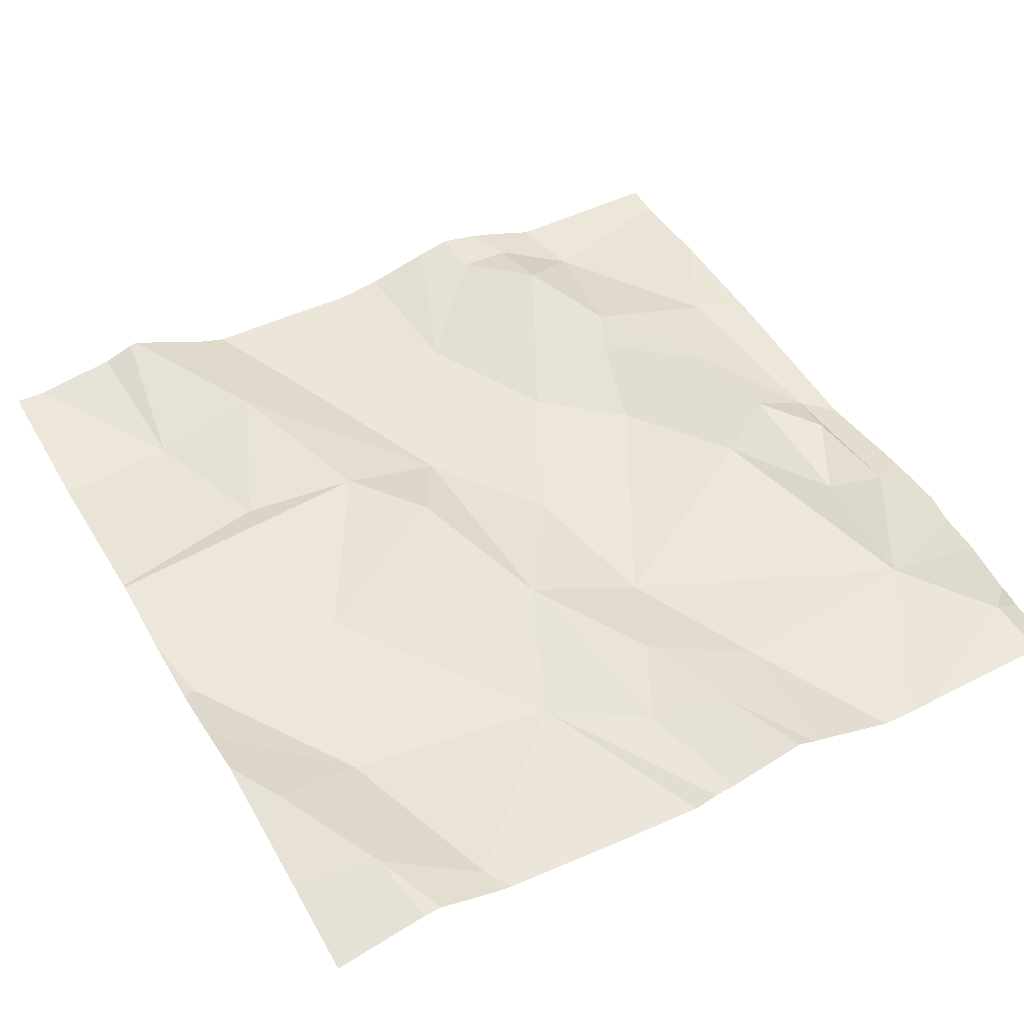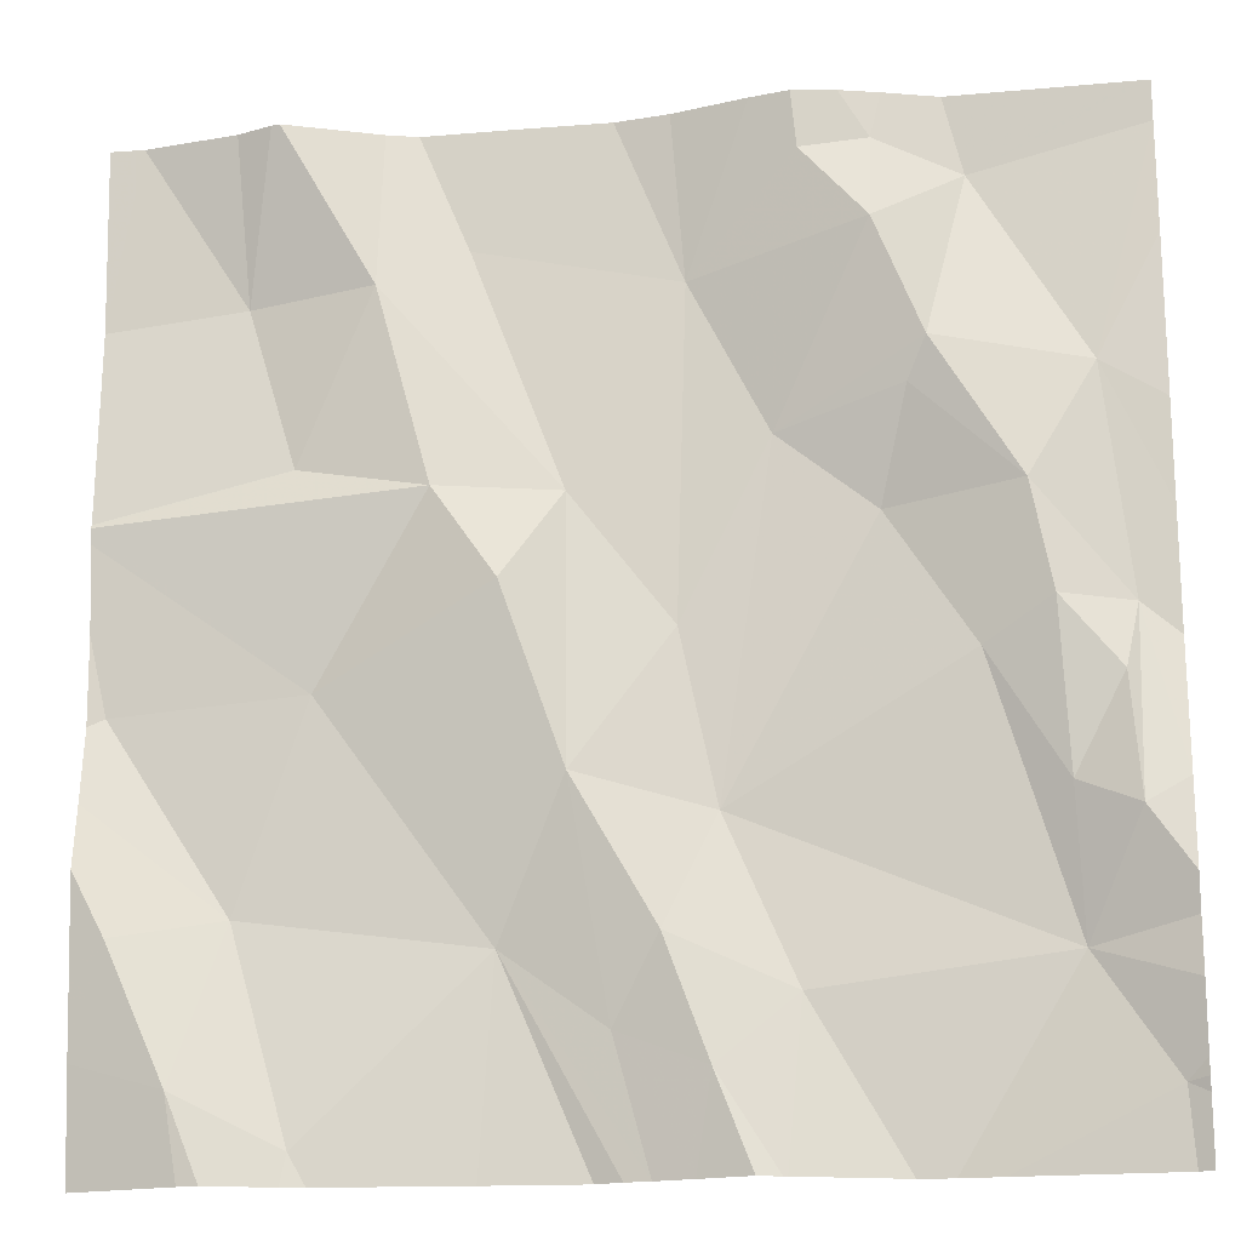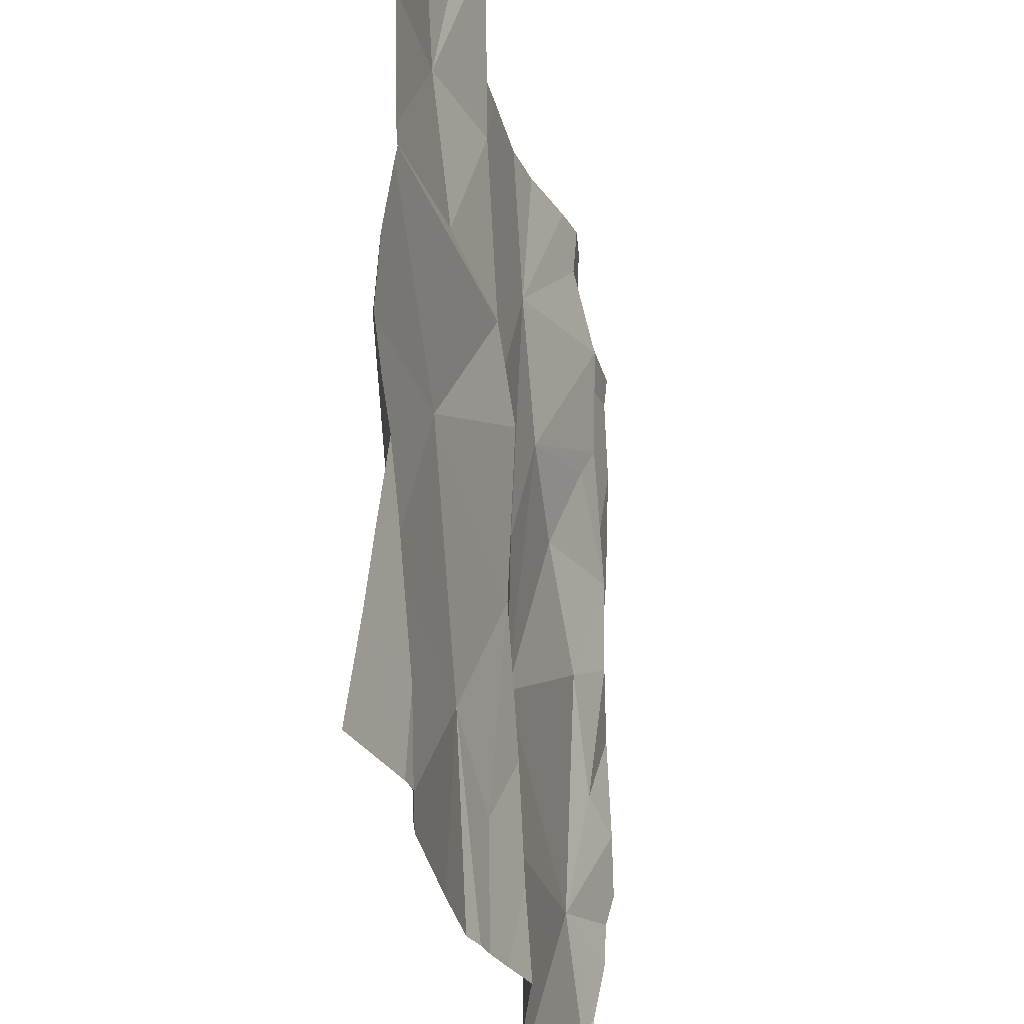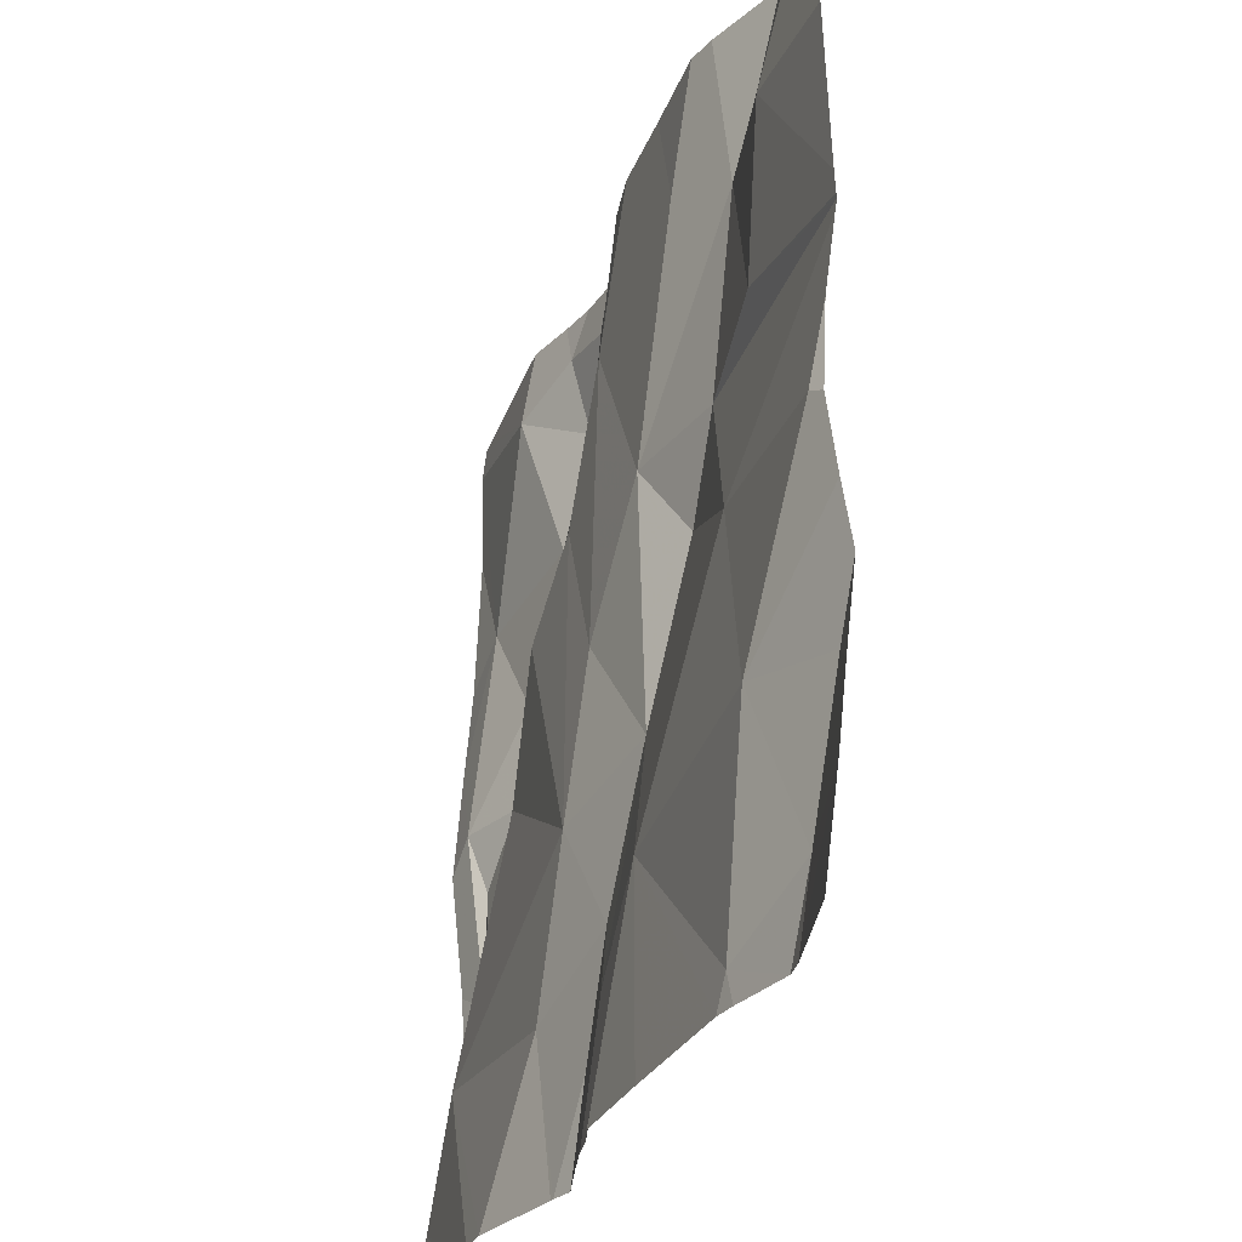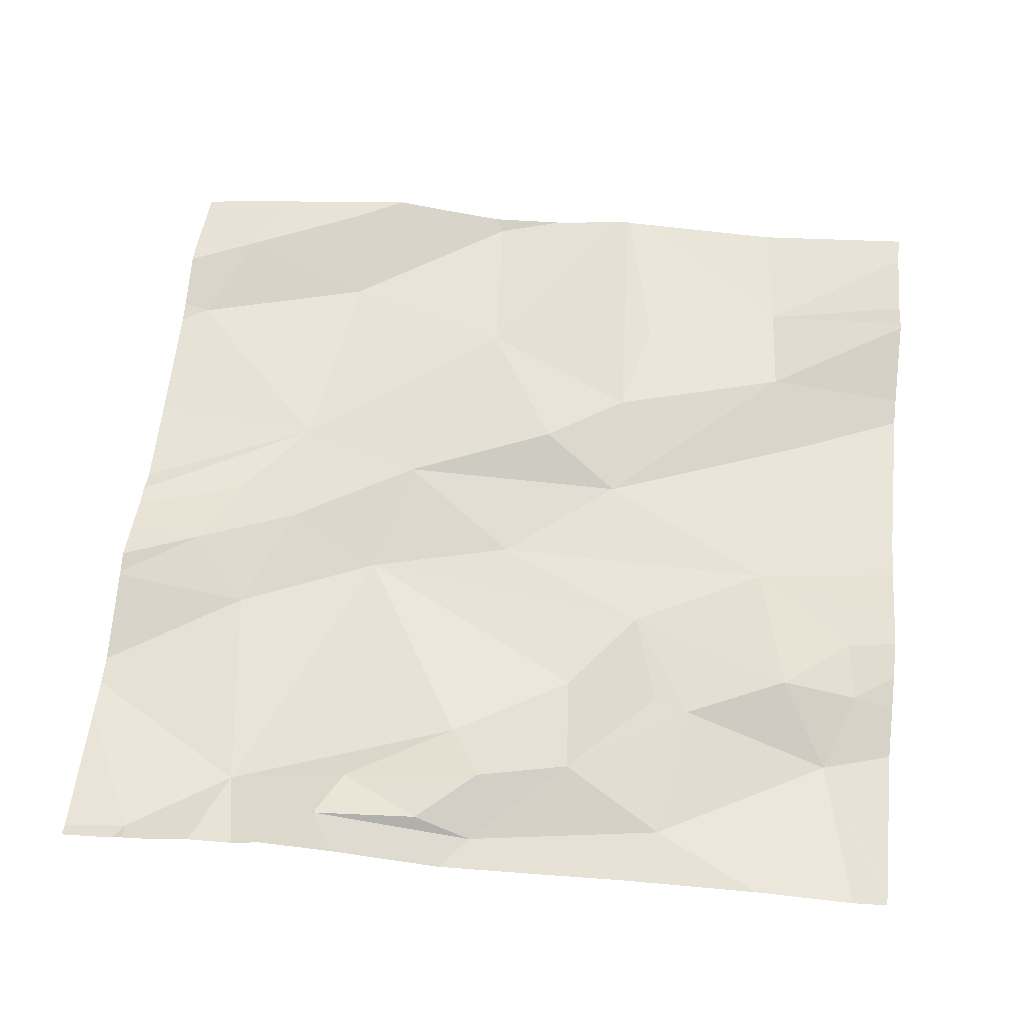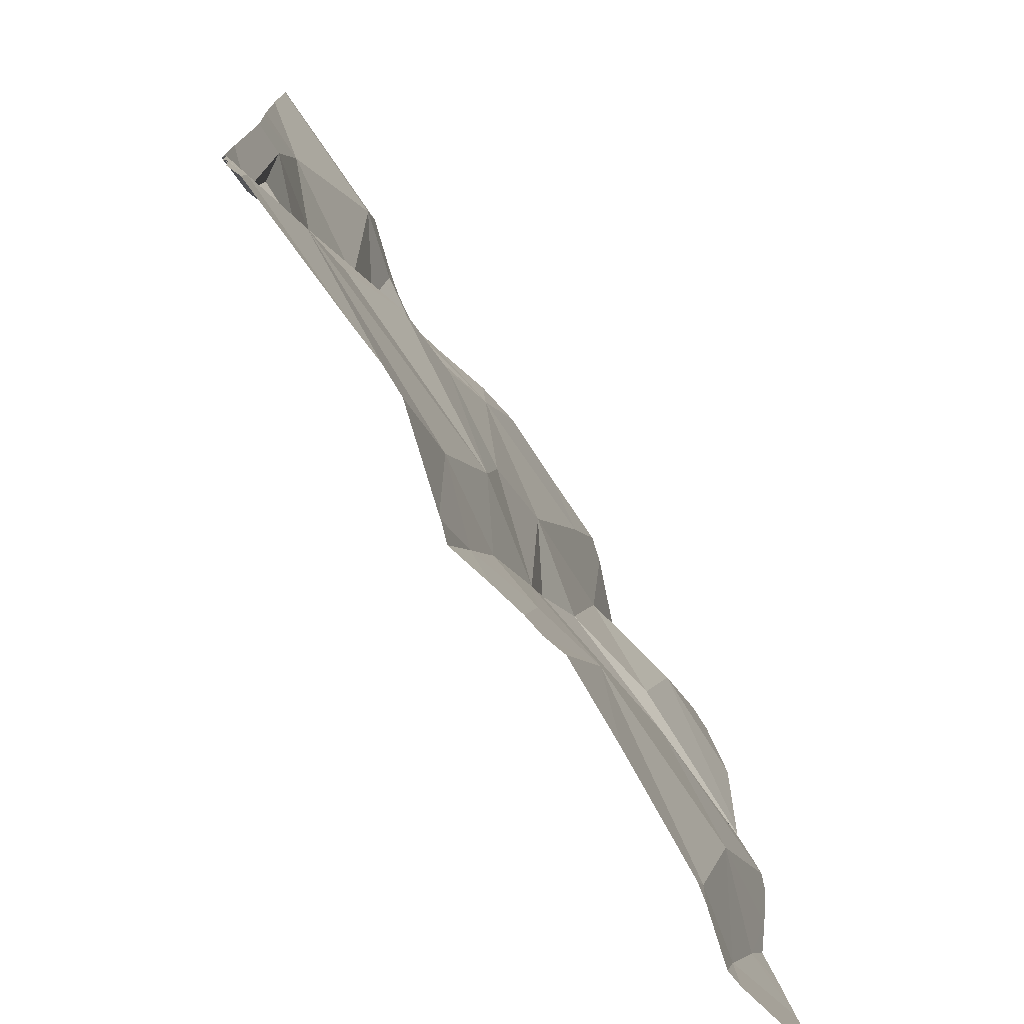
<metadata>
{"format":"obj","ext":"obj","renderer":"f3d","projection":"perspective","resolution":1024,"background":"white","views":[{"elev":46.0,"azim":-29.3,"up":"+Z"},{"elev":-18.3,"azim":9.3,"up":"+Y"},{"elev":-31.1,"azim":-75.8,"up":"+Y"},{"elev":-30.3,"azim":-108.3,"up":"+Y"},{"elev":57.8,"azim":96.3,"up":"+Z"},{"elev":-75.4,"azim":123.7,"up":"+Y"}]}
</metadata>
<code>
v -110.6 275.7 501
v -111.3 276.5 501
v -111.4 276.5 501
v -111.5 275.7 501
v -110.6 275.7 500.9
v -110.6 276.5 501
v -111.6 275.8 501
v -111.6 276 501
v -111.5 276.4 501
v -111.5 275.8 500.9
v -111 276.5 501
v -110.9 276.4 501
v -111.1 276.4 501
v -110.7 276.1 501
v -110.7 276 501
v -110.7 275.9 501
v -110.8 276.5 501
v -111.3 276.5 501
v -111.2 276.2 501
v -111.1 276.1 501
v -111.2 275.9 501
v -110.7 276.5 501
v -111.4 276.5 501
v -111 275.7 501
v -111.1 275.7 500.9
v -110.9 276.5 501
v -111.2 276.1 501
v -110.9 276.2 501
v -111 276.2 501
v -110.9 276.3 501
v -110.8 276.2 501
v -111.1 275.8 501
v -111 275.7 500.9
v -110.8 276 501
v -111 276.5 501
v -110.7 275.8 500.9
v -111.3 276.2 501
v -111.3 276.4 501
v -111 275.9 500.9
v -111.4 276.2 501
v -111.3 276.4 501
v -110.9 276.5 501
v -111.2 275.8 500.9
v -111.4 275.6 501
v -111.4 276 501
v -110.7 275.9 501
v -110.8 276.5 501
v -110.7 276.3 501
v -110.8 276.3 501
v -111.1 275.6 501
v -110.7 276.1 501
v -110.7 275.7 500.9
v -111.1 275.6 500.9
v -111.5 276.5 501
v -110.9 275.6 500.9
v -111 275.6 501
v -111 275.6 501
v -111.5 275.6 501
v -111.5 275.6 501
v -111.6 275.7 501
v -110.6 276.5 501
v -111.6 275.8 501
v -111.6 276 501
v -111.6 276.1 501
v -111.6 276.2 501
v -111.6 276.4 501
v -111.6 275.9 501
v -111.6 275.9 501
v -111.6 276.2 501
v -111.6 276.2 501
v -111.6 276.2 501
v -110.6 276.4 501
v -110.6 275.8 501
v -110.6 275.8 501
v -110.6 276.2 501
v -110.6 276.2 501
v -110.6 275.7 500.9
v -111.6 276.5 501
v -110.6 275.9 501
v -110.6 276 501
v -110.6 275.7 500.9
v -110.8 275.6 500.9
v -111.4 275.6 501
v -111.2 275.6 500.9
v -111.4 275.6 501
v -111 275.6 501
v -110.8 275.6 500.9
v -111.1 275.6 500.9
v -110.7 275.6 500.9
v -111.1 275.6 500.9
v -111.6 275.6 501
v -111.6 275.6 501
v -110.6 275.6 500.9
v -110.6 275.6 500.9
v -111 276.5 501
v -110.9 276.5 501
v -111.2 276.5 501
v -111.1 276.5 501
v -111.1 276.5 501
v -111.6 276.5 501
v -111.6 276.5 501
f 98 13 95
f 58 60 91
f 60 7 62
f 75 48 51
f 84 43 83
f 10 8 63
f 83 44 85
f 7 4 10
f 7 10 67
f 12 11 13
f 15 14 16
f 20 19 21
f 50 25 53
f 27 21 19
f 29 28 30
f 31 30 28
f 33 32 24
f 31 34 14
f 31 28 34
f 36 33 55
f 38 37 19
f 21 39 20
f 69 40 70
f 2 41 18
f 11 42 26
f 13 29 12
f 43 44 83
f 64 45 71
f 25 24 32
f 40 9 65
f 36 34 39
f 45 21 27
f 37 45 27
f 97 41 13
f 36 16 34
f 46 15 16
f 38 19 41
f 19 13 41
f 48 47 49
f 47 6 61
f 40 37 38
f 33 24 56
f 21 45 43
f 15 51 14
f 21 25 32
f 48 49 31
f 28 29 39
f 42 11 12
f 9 38 3
f 49 29 30
f 29 49 12
f 13 11 35
f 42 47 17
f 43 25 21
f 36 39 33
f 19 20 13
f 52 36 82
f 29 13 20
f 9 40 38
f 37 27 19
f 45 37 69
f 10 4 44
f 14 34 16
f 36 52 5
f 51 31 14
f 44 4 59
f 8 10 45
f 53 43 88
f 39 34 28
f 45 10 43
f 96 42 17
f 39 21 32
f 33 39 32
f 95 13 35
f 31 51 48
f 43 10 44
f 12 47 42
f 49 47 12
f 6 48 72
f 49 30 31
f 46 36 73
f 39 29 20
f 97 13 99
f 46 16 36
f 23 9 3
f 51 15 46
f 51 46 79
f 75 51 80
f 82 36 55
f 55 33 86
f 17 47 22
f 53 25 43
f 74 46 73
f 60 4 7
f 73 36 1
f 62 7 68
f 63 8 64
f 3 38 2
f 72 48 76
f 64 8 45
f 65 9 66
f 50 24 25
f 66 9 78
f 1 36 5
f 67 10 63
f 5 52 81
f 22 47 61
f 68 7 67
f 69 37 40
f 6 47 48
f 56 24 57
f 70 40 65
f 71 45 69
f 76 48 75
f 57 24 50
f 77 52 89
f 35 11 26
f 59 4 58
f 79 46 74
f 80 51 79
f 58 4 60
f 26 42 96
f 81 52 77
f 18 41 97
f 85 44 59
f 86 33 56
f 87 52 82
f 2 38 41
f 88 43 90
f 89 52 87
f 90 43 84
f 54 9 23
f 91 60 92
f 78 9 54
f 93 77 89
f 94 77 93
f 99 13 98
f 100 66 78
f 101 66 100

</code>
